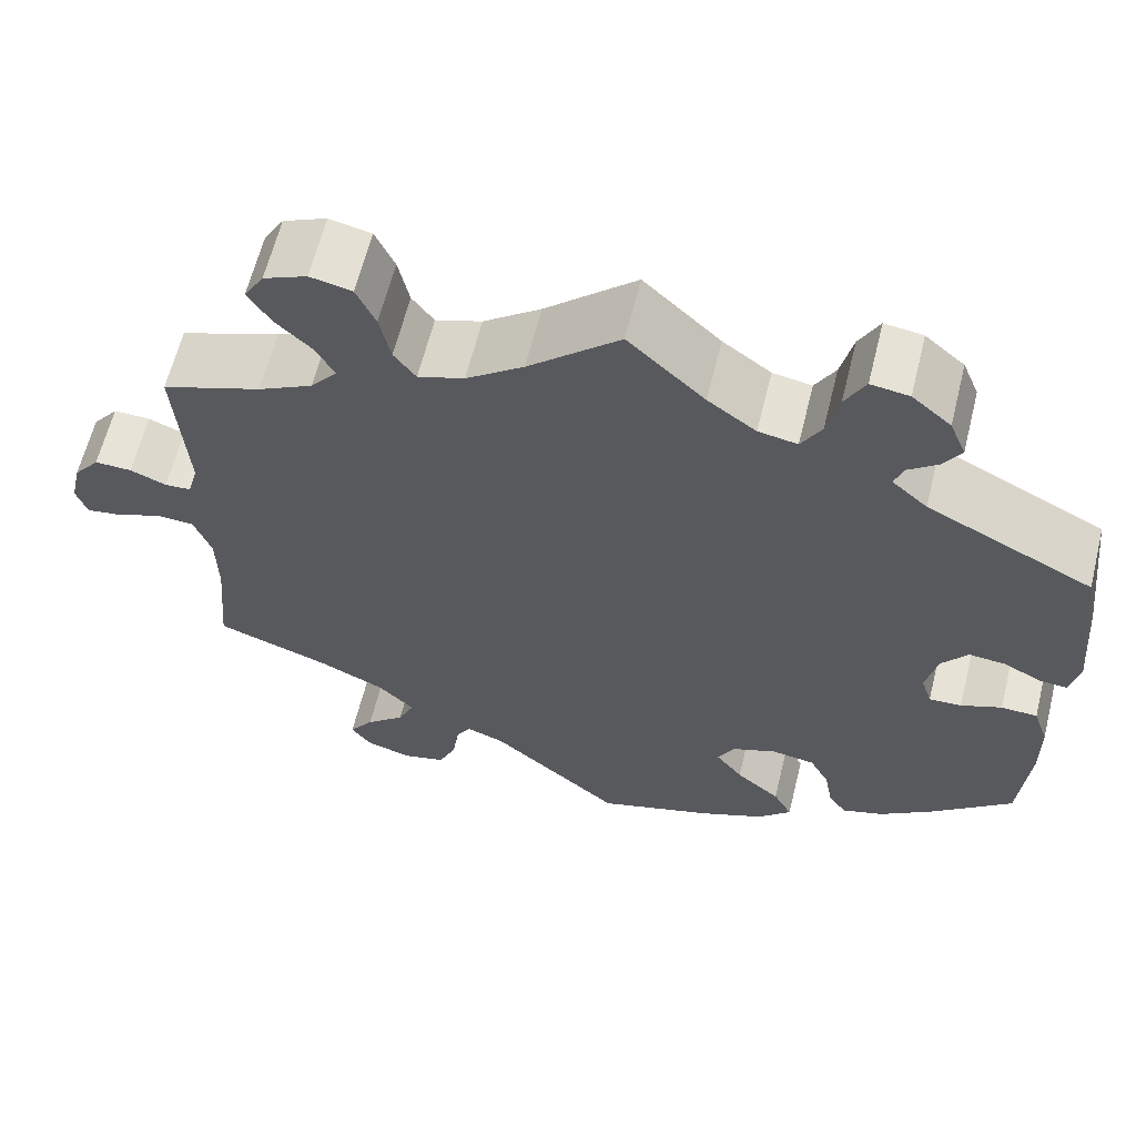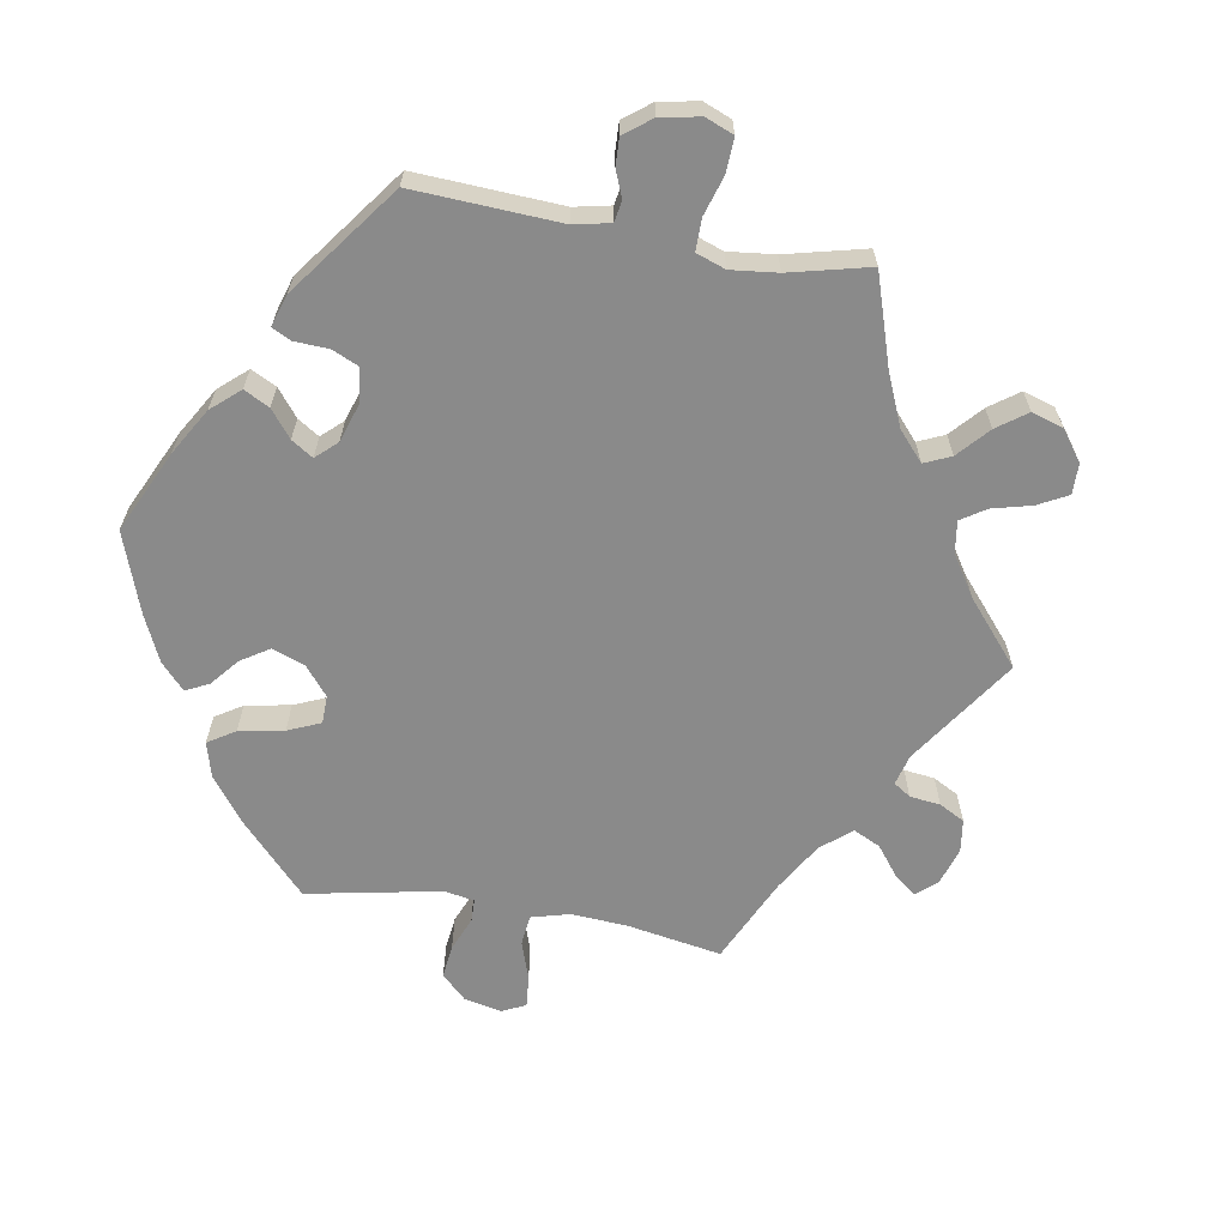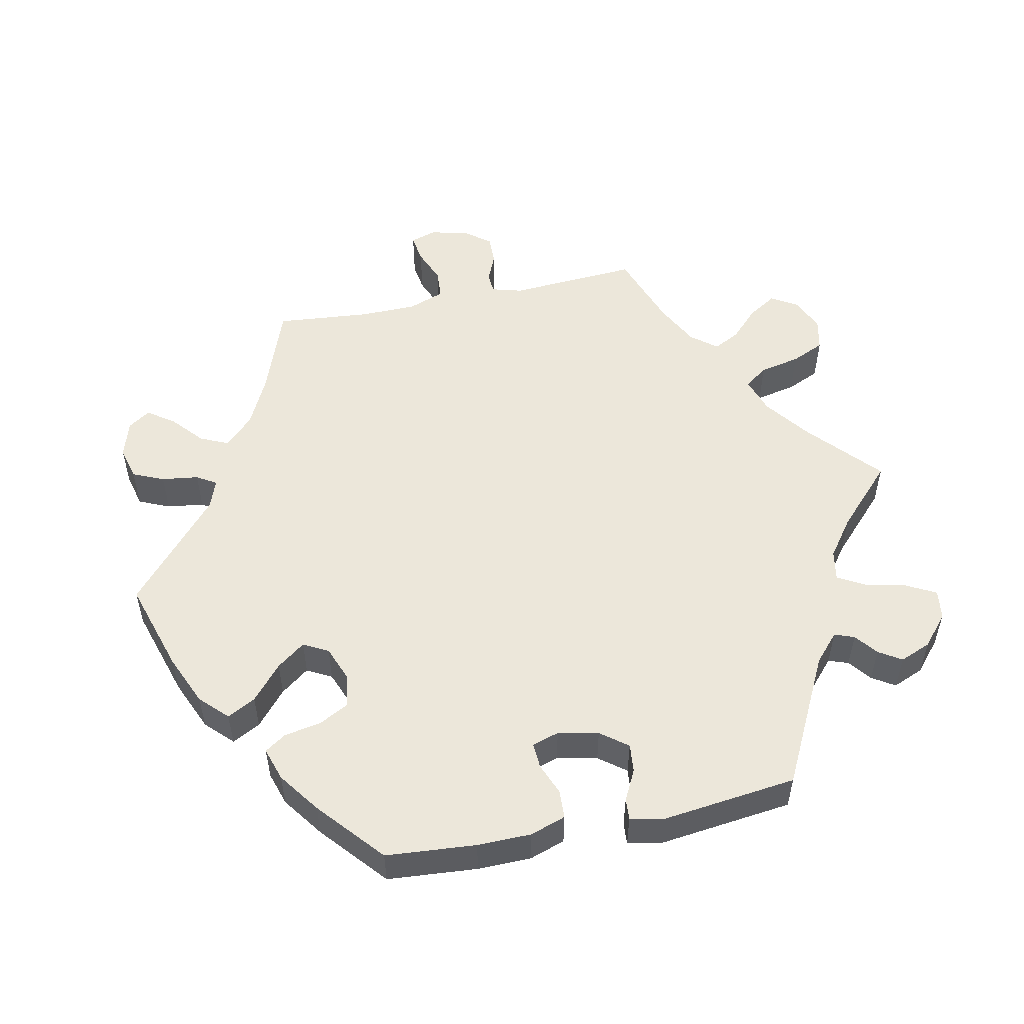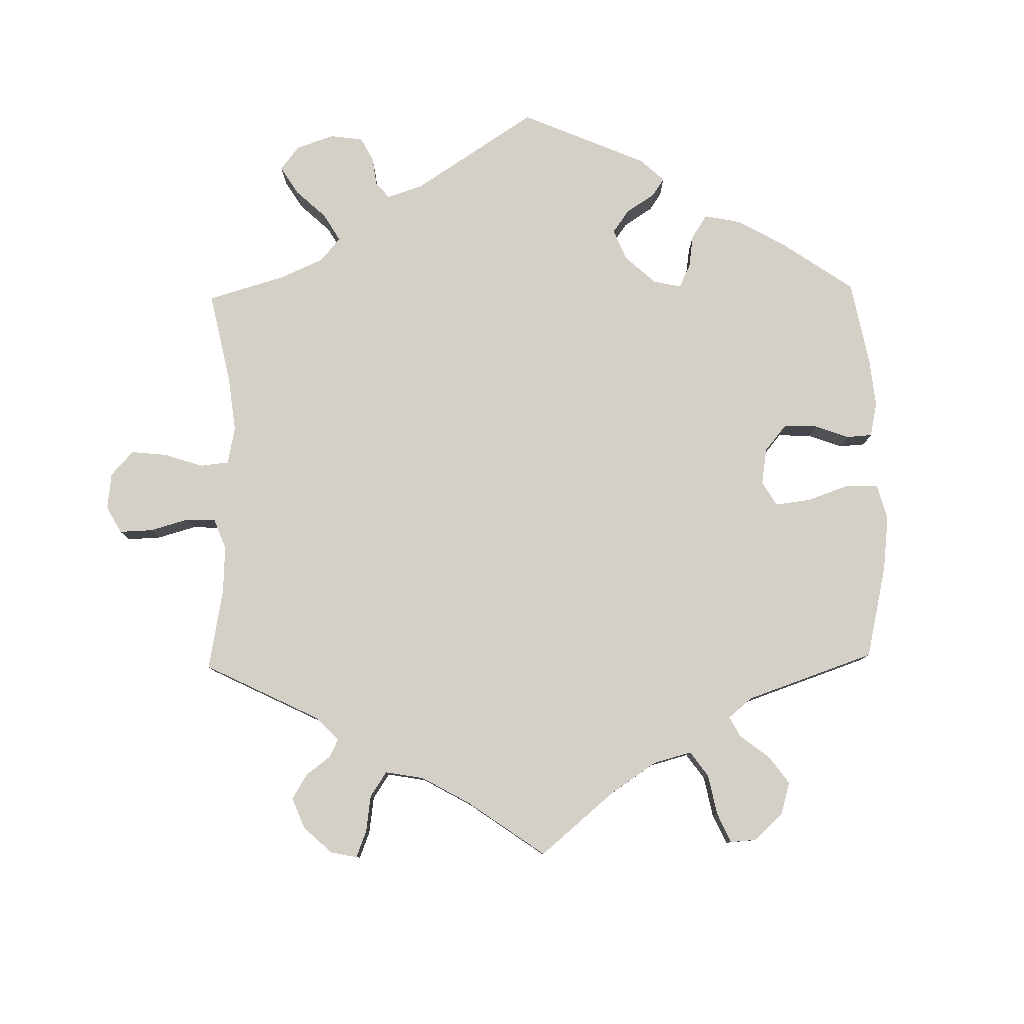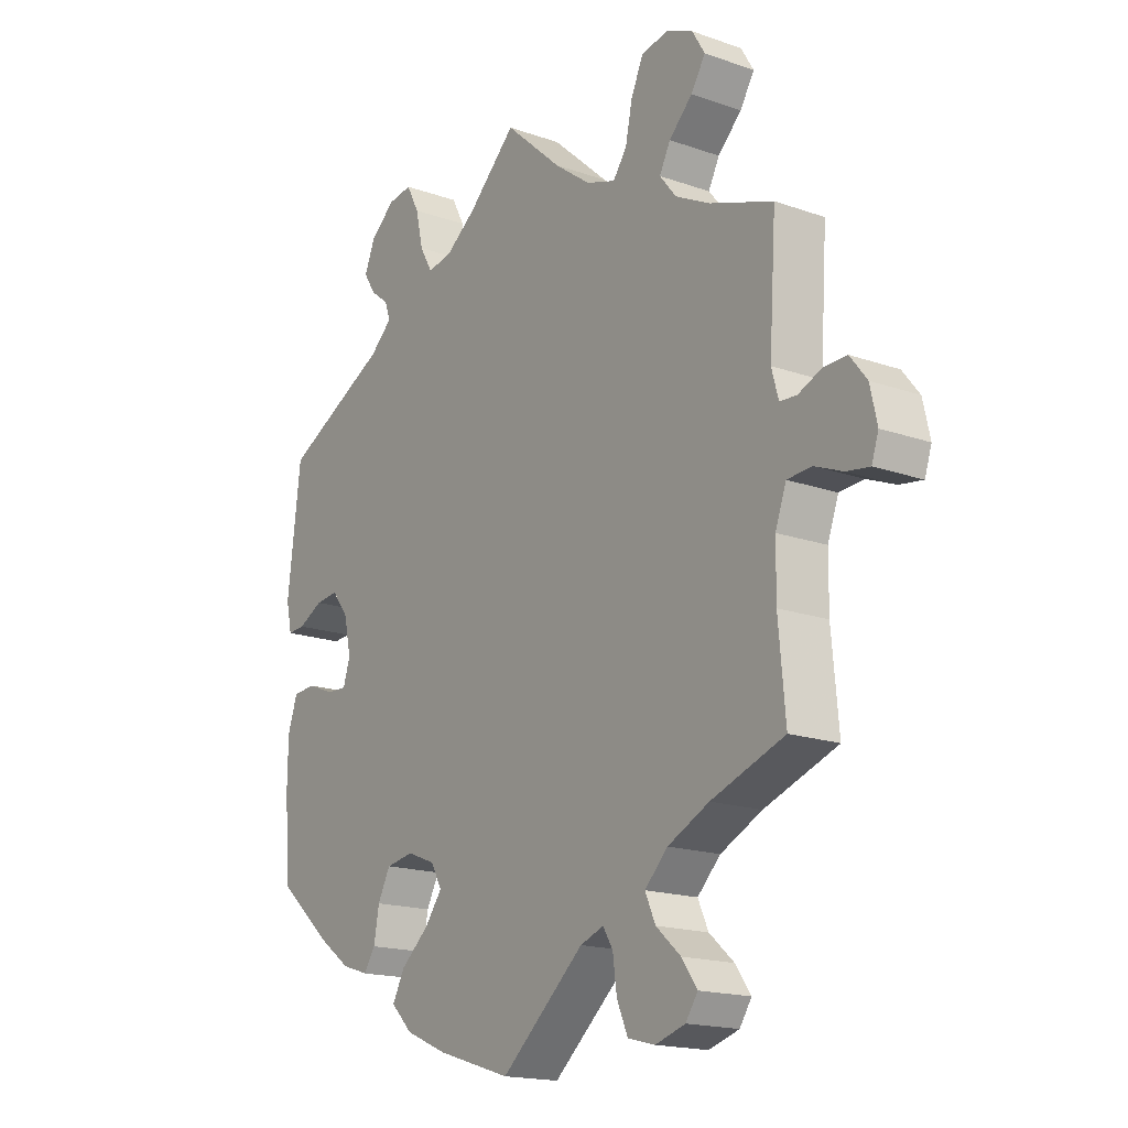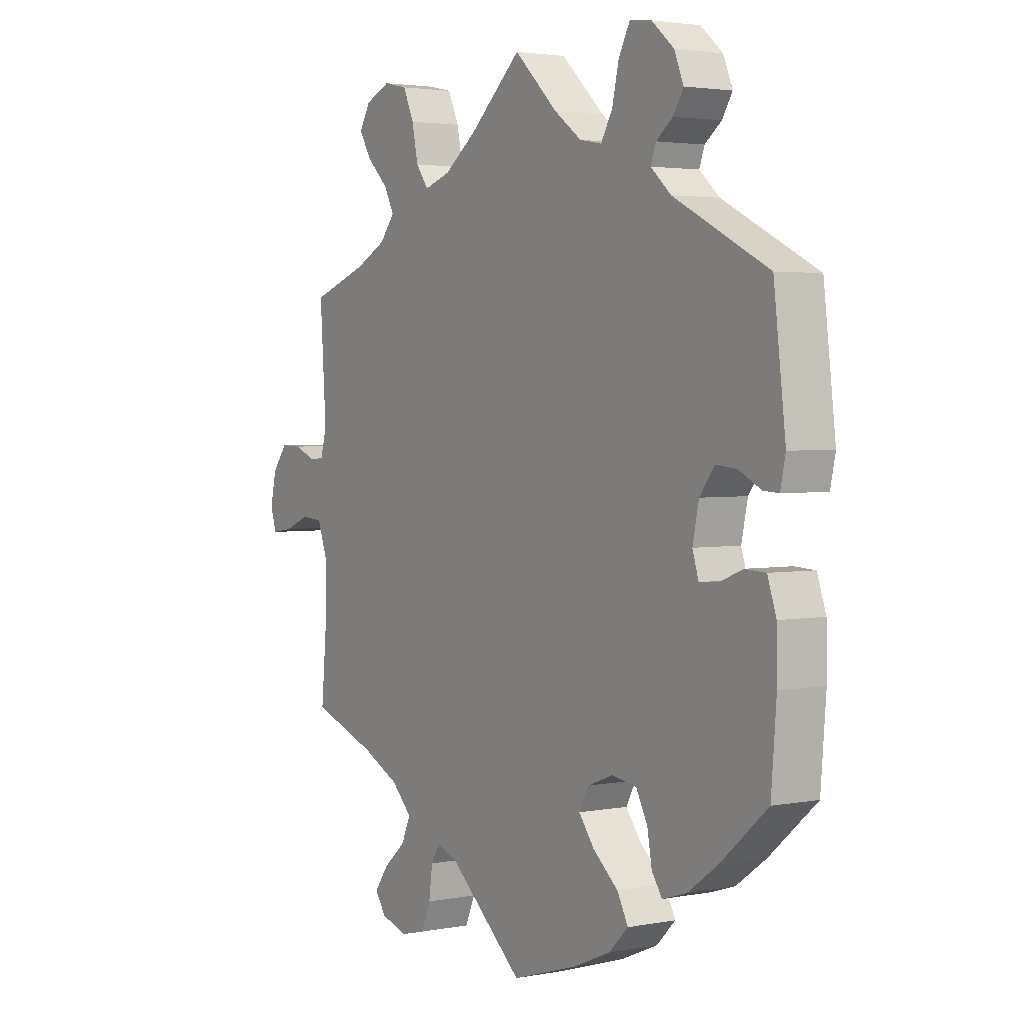
<metadata>
{"format":"obj","ext":"obj","renderer":"f3d","projection":"perspective","resolution":1024,"background":"white","views":[{"elev":62.6,"azim":-166.1,"up":"+Z"},{"elev":-63.5,"azim":-39.8,"up":"+Y"},{"elev":52.9,"azim":-101.7,"up":"+Y"},{"elev":80.0,"azim":118.9,"up":"+Y"},{"elev":-17.3,"azim":54.9,"up":"+Z"},{"elev":2.9,"azim":-123.3,"up":"+Z"}]}
</metadata>
<code>
v 0.374 0.07 -0.335
v 0.302 0.07 -0.37
v 0.262 0.07 -0.41
v 0.28 0.07 -0.45
v 0.323 0.07 -0.488
v 0.35 0.07 -0.526
v 0.329 0.07 -0.557
v 0.277 0.07 -0.573
v 0.23 0.07 -0.561
v 0.211 0.07 -0.517
v 0.204 0.07 -0.465
v 0.187 0.07 -0.437
v 0.146 0.07 -0.452
v 0.001 0.07 -0.578
v -0.128 0.07 -0.538
v -0.2 0.07 -0.507
v -0.237 0.07 -0.47
v -0.216 0.07 -0.43
v -0.167 0.07 -0.388
v -0.137 0.07 -0.348
v -0.156 0.07 -0.313
v -0.205 0.07 -0.294
v -0.253 0.07 -0.302
v -0.275 0.07 -0.344
v -0.284 0.07 -0.395
v -0.304 0.07 -0.425
v -0.351 0.07 -0.41
v -0.409 0.07 -0.368
v -0.5 0.07 -0.289
v -0.51 0.07 -0.162
v -0.509 0.07 -0.086
v -0.492 0.07 -0.036
v -0.452 0.07 -0.034
v -0.407 0.07 -0.052
v -0.371 0.07 -0.054
v -0.359 0.07 -0.016
v -0.371 0.07 0.041
v -0.4 0.07 0.079
v -0.44 0.07 0.075
v -0.483 0.07 0.053
v -0.513 0.07 0.051
v -0.523 0.07 0.097
v -0.5 0.07 0.289
v -0.317 0.07 0.382
v -0.278 0.07 0.417
v -0.288 0.07 0.445
v -0.32 0.07 0.47
v -0.34 0.07 0.502
v -0.322 0.07 0.546
v -0.279 0.07 0.583
v -0.237 0.07 0.589
v -0.215 0.07 0.547
v -0.202 0.07 0.49
v -0.18 0.07 0.451
v -0.137 0.07 0.459
v -0.084 0.07 0.498
v 0 0.07 0.578
v 0.1 0.07 0.488
v 0.163 0.07 0.441
v 0.214 0.07 0.424
v 0.238 0.07 0.457
v 0.25 0.07 0.514
v 0.271 0.07 0.561
v 0.317 0.07 0.571
v 0.365 0.07 0.55
v 0.387 0.07 0.513
v 0.362 0.07 0.473
v 0.321 0.07 0.433
v 0.302 0.07 0.396
v 0.331 0.07 0.36
v 0.391 0.07 0.329
v 0.501 0.07 0.29
v 0.489 0.07 0.107
v 0.501 0.07 0.064
v 0.53 0.07 0.062
v 0.57 0.07 0.079
v 0.611 0.07 0.08
v 0.64 0.07 0.043
v 0.652 0.07 -0.011
v 0.64 0.07 -0.047
v 0.6 0.07 -0.041
v 0.551 0.07 -0.021
v 0.509 0.07 -0.024
v 0.49 0.07 -0.076
v 0.489 0.07 -0.156
v 0.501 0.07 -0.289
v 0.374 0 -0.335
v 0.302 0 -0.37
v 0.262 0 -0.41
v 0.28 0 -0.45
v 0.323 0 -0.488
v 0.35 0 -0.526
v 0.329 0 -0.557
v 0.277 0 -0.573
v 0.23 0 -0.561
v 0.211 0 -0.517
v 0.204 0 -0.465
v 0.187 0 -0.437
v 0.146 0 -0.452
v 0.001 0 -0.578
v -0.128 0 -0.538
v -0.2 0 -0.507
v -0.237 0 -0.47
v -0.216 0 -0.43
v -0.167 0 -0.388
v -0.137 0 -0.348
v -0.156 0 -0.313
v -0.205 0 -0.294
v -0.253 0 -0.302
v -0.275 0 -0.344
v -0.284 0 -0.395
v -0.304 0 -0.425
v -0.351 0 -0.41
v -0.409 0 -0.368
v -0.5 0 -0.289
v -0.51 0 -0.162
v -0.509 0 -0.086
v -0.492 0 -0.036
v -0.452 0 -0.034
v -0.407 0 -0.052
v -0.371 0 -0.054
v -0.359 0 -0.016
v -0.371 0 0.041
v -0.4 0 0.079
v -0.44 0 0.075
v -0.483 0 0.053
v -0.513 0 0.051
v -0.523 0 0.097
v -0.5 0 0.289
v -0.317 0 0.382
v -0.278 0 0.417
v -0.288 0 0.445
v -0.32 0 0.47
v -0.34 0 0.502
v -0.322 0 0.546
v -0.279 0 0.583
v -0.237 0 0.589
v -0.215 0 0.547
v -0.202 0 0.49
v -0.18 0 0.451
v -0.137 0 0.459
v -0.084 0 0.498
v 0 0 0.578
v 0.1 0 0.488
v 0.163 0 0.441
v 0.214 0 0.424
v 0.238 0 0.457
v 0.25 0 0.514
v 0.271 0 0.561
v 0.317 0 0.571
v 0.365 0 0.55
v 0.387 0 0.513
v 0.362 0 0.473
v 0.321 0 0.433
v 0.302 0 0.396
v 0.331 0 0.36
v 0.391 0 0.329
v 0.501 0 0.29
v 0.489 0 0.107
v 0.501 0 0.064
v 0.53 0 0.062
v 0.57 0 0.079
v 0.611 0 0.08
v 0.64 0 0.043
v 0.652 0 -0.011
v 0.64 0 -0.047
v 0.6 0 -0.041
v 0.551 0 -0.021
v 0.509 0 -0.024
v 0.49 0 -0.076
v 0.489 0 -0.156
v 0.501 0 -0.289
f 85 86 1
f 84 85 1 2
f 83 84 2 3
f 79 80 81 82
f 79 82 83
f 78 79 83
f 75 76 77 78
f 74 75 78 83
f 73 74 83 3
f 71 72 73 3
f 65 66 67 68
f 65 68 69
f 64 65 69
f 61 62 63 64
f 61 64 69
f 60 61 69 70
f 56 57 58
f 55 56 58 59
f 54 55 59 60
f 50 51 52 53
f 50 53 54
f 49 50 54
f 46 47 48 49
f 45 46 49 54
f 44 45 54 60
f 39 40 41 42
f 38 39 42 43
f 37 38 43 44
f 31 32 33 34
f 31 34 35
f 30 31 35
f 29 30 35
f 28 29 35
f 27 28 35 36
f 24 25 26 27
f 23 24 27 36
f 16 17 18 19
f 16 19 20
f 13 14 15 16
f 12 13 16 20
f 8 9 10 11
f 8 11 12
f 7 8 12
f 4 5 6 7
f 4 7 12
f 3 4 12 20
f 70 71 3 20
f 60 70 20 21
f 44 60 21 22
f 36 37 44
f 22 23 36 44
f 87 172 171
f 88 87 171 170
f 89 88 170 169
f 168 167 166 165
f 169 168 165
f 169 165 164
f 164 163 162 161
f 169 164 161 160
f 89 169 160 159
f 89 159 158 157
f 154 153 152 151
f 155 154 151
f 155 151 150
f 150 149 148 147
f 155 150 147
f 156 155 147 146
f 144 143 142
f 145 144 142 141
f 146 145 141 140
f 139 138 137 136
f 140 139 136
f 140 136 135
f 135 134 133 132
f 140 135 132 131
f 146 140 131 130
f 128 127 126 125
f 129 128 125 124
f 130 129 124 123
f 120 119 118 117
f 121 120 117
f 121 117 116
f 121 116 115
f 121 115 114
f 122 121 114 113
f 113 112 111 110
f 122 113 110 109
f 105 104 103 102
f 106 105 102
f 102 101 100 99
f 106 102 99 98
f 97 96 95 94
f 98 97 94
f 98 94 93
f 93 92 91 90
f 98 93 90
f 106 98 90 89
f 106 89 157 156
f 107 106 156 146
f 108 107 146 130
f 130 123 122
f 130 122 109 108
f 1 87 88 2
f 2 88 89 3
f 3 89 90 4
f 4 90 91 5
f 5 91 92 6
f 6 92 93 7
f 7 93 94 8
f 8 94 95 9
f 9 95 96 10
f 10 96 97 11
f 11 97 98 12
f 12 98 99 13
f 13 99 100 14
f 14 100 101 15
f 15 101 102 16
f 16 102 103 17
f 17 103 104 18
f 18 104 105 19
f 19 105 106 20
f 20 106 107 21
f 21 107 108 22
f 22 108 109 23
f 23 109 110 24
f 24 110 111 25
f 25 111 112 26
f 26 112 113 27
f 27 113 114 28
f 28 114 115 29
f 29 115 116 30
f 30 116 117 31
f 31 117 118 32
f 32 118 119 33
f 33 119 120 34
f 34 120 121 35
f 35 121 122 36
f 36 122 123 37
f 37 123 124 38
f 38 124 125 39
f 39 125 126 40
f 40 126 127 41
f 41 127 128 42
f 42 128 129 43
f 43 129 130 44
f 44 130 131 45
f 45 131 132 46
f 46 132 133 47
f 47 133 134 48
f 48 134 135 49
f 49 135 136 50
f 50 136 137 51
f 51 137 138 52
f 52 138 139 53
f 53 139 140 54
f 54 140 141 55
f 55 141 142 56
f 56 142 143 57
f 57 143 144 58
f 58 144 145 59
f 59 145 146 60
f 60 146 147 61
f 61 147 148 62
f 62 148 149 63
f 63 149 150 64
f 64 150 151 65
f 65 151 152 66
f 66 152 153 67
f 67 153 154 68
f 68 154 155 69
f 69 155 156 70
f 70 156 157 71
f 71 157 158 72
f 72 158 159 73
f 73 159 160 74
f 74 160 161 75
f 75 161 162 76
f 76 162 163 77
f 77 163 164 78
f 78 164 165 79
f 79 165 166 80
f 80 166 167 81
f 81 167 168 82
f 82 168 169 83
f 83 169 170 84
f 84 170 171 85
f 85 171 172 86
f 86 172 87 1

</code>
